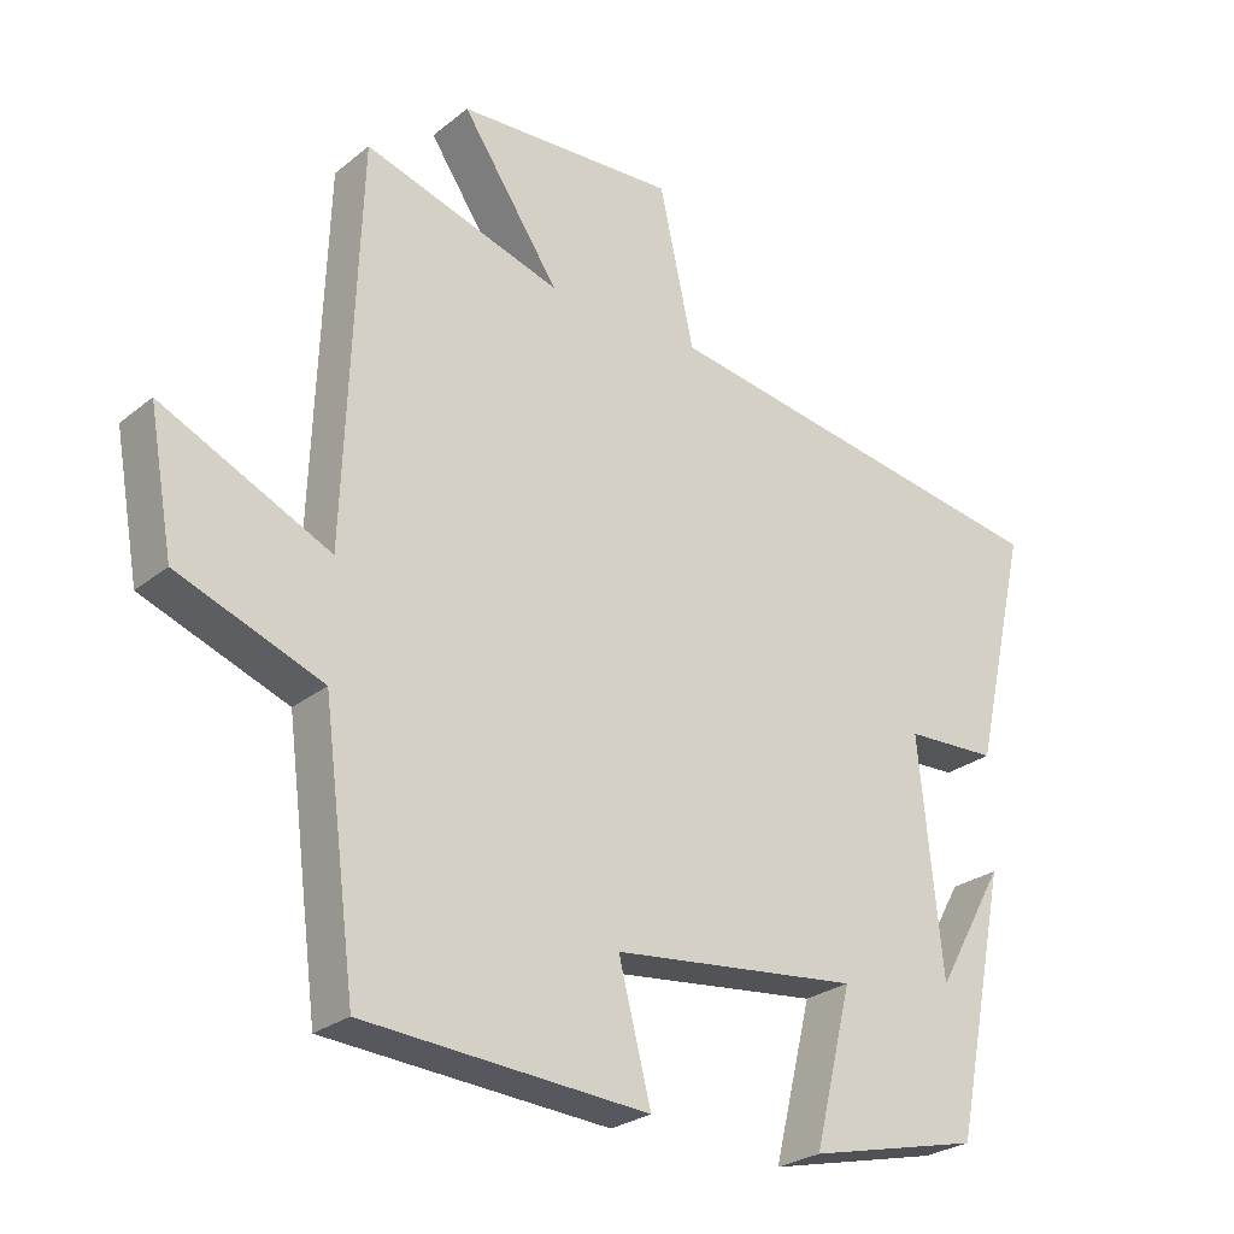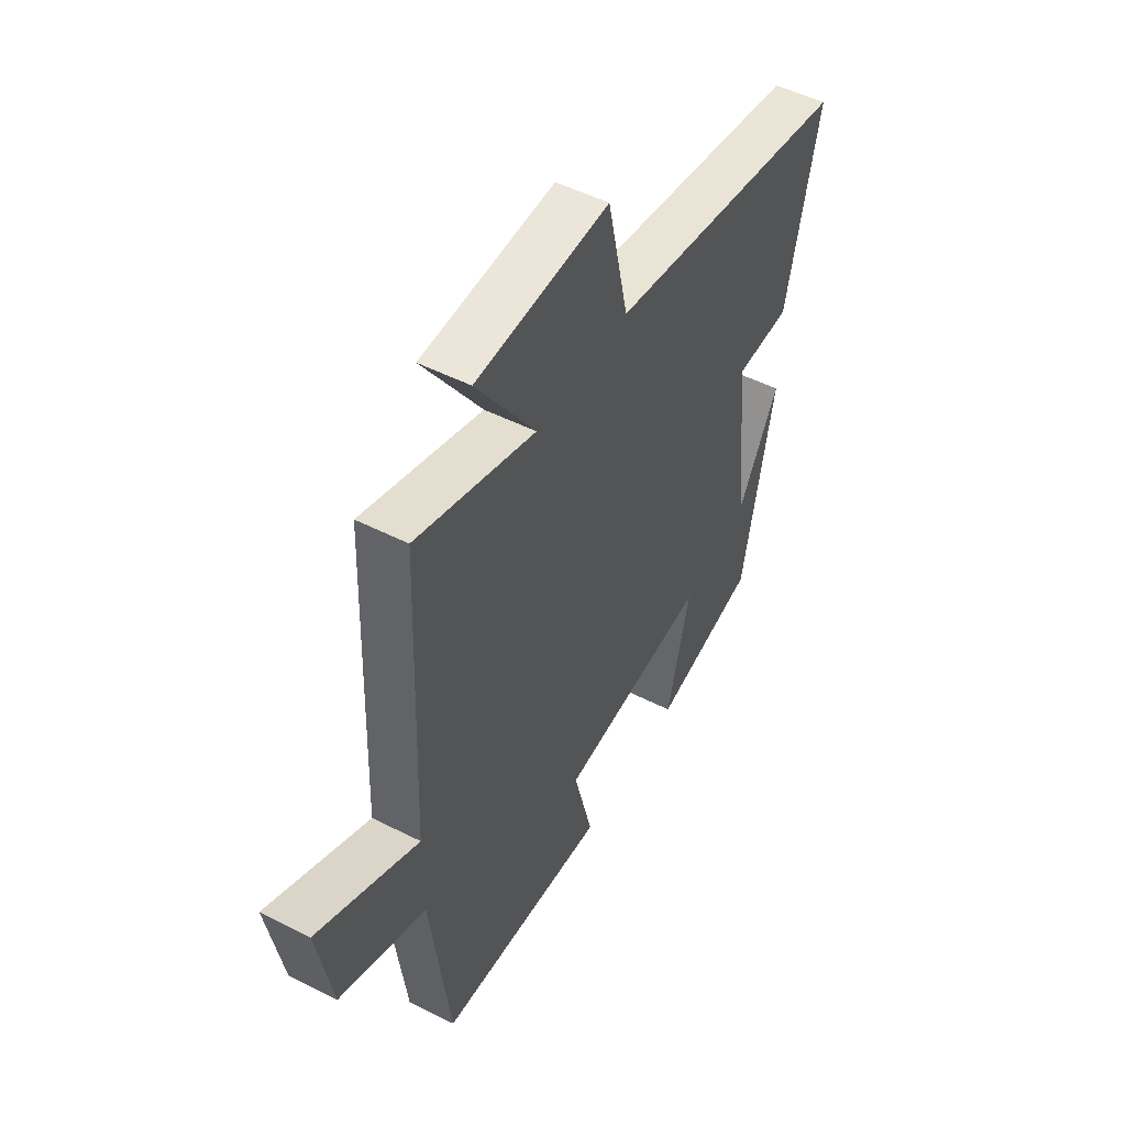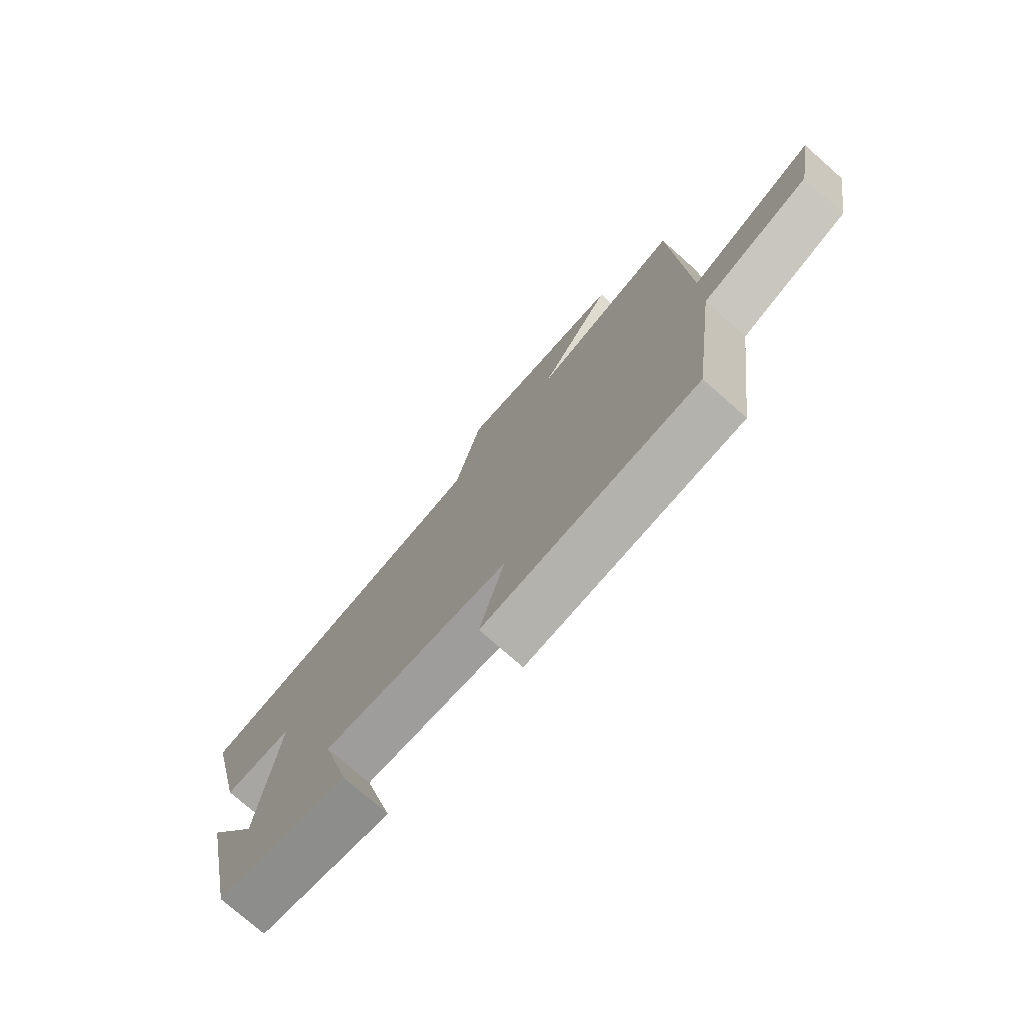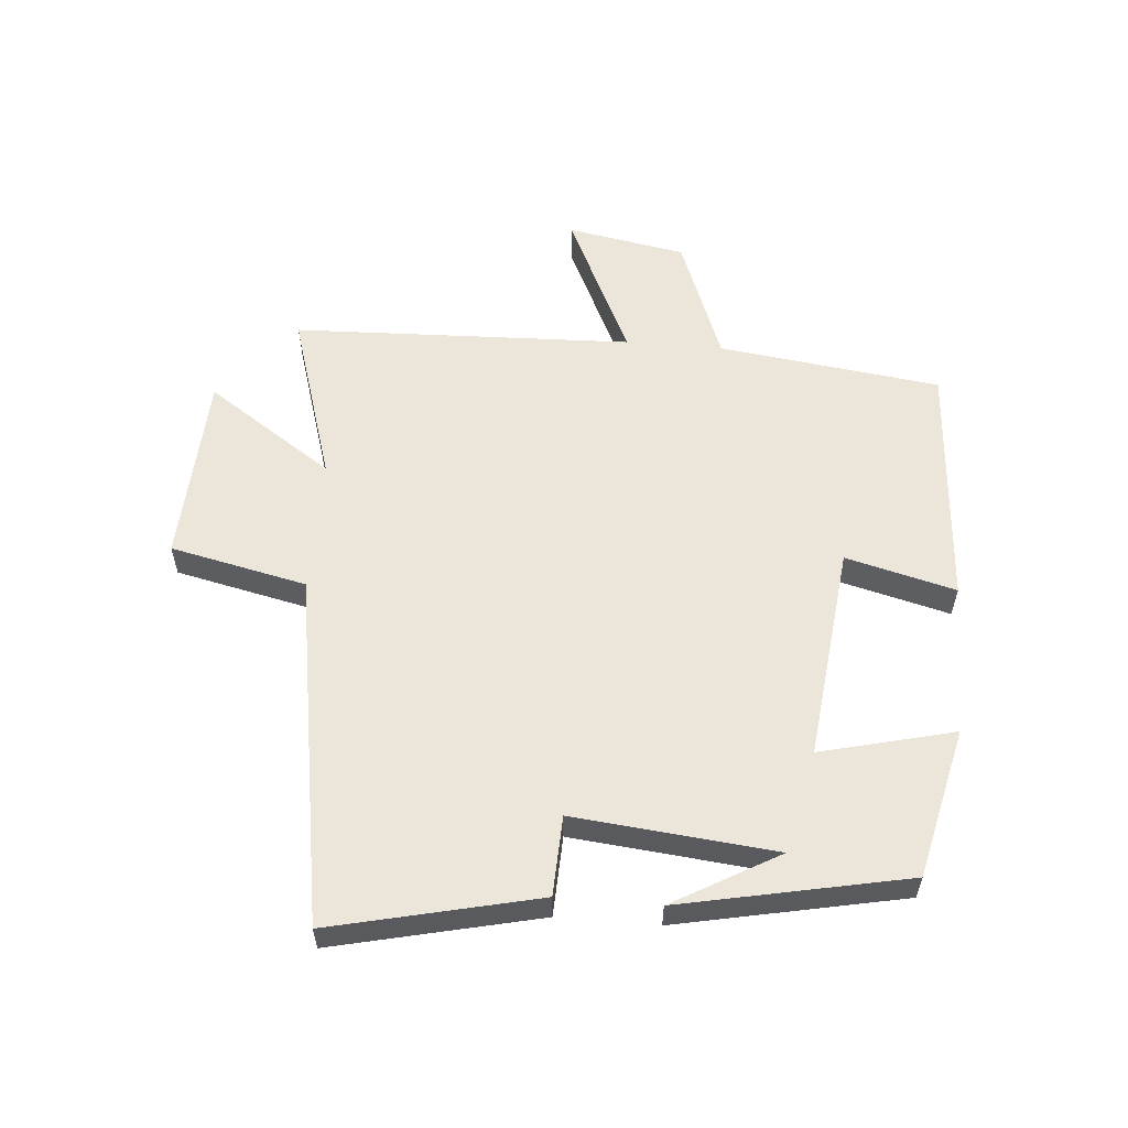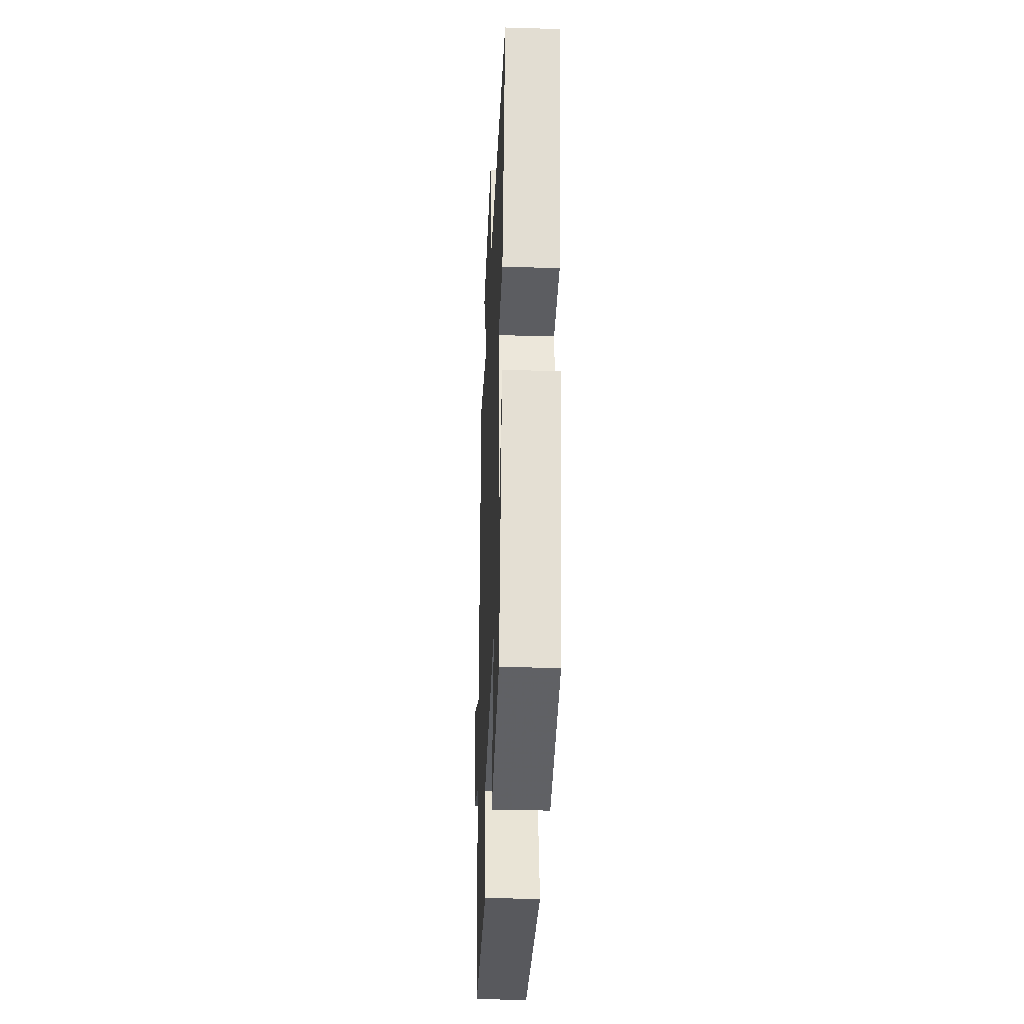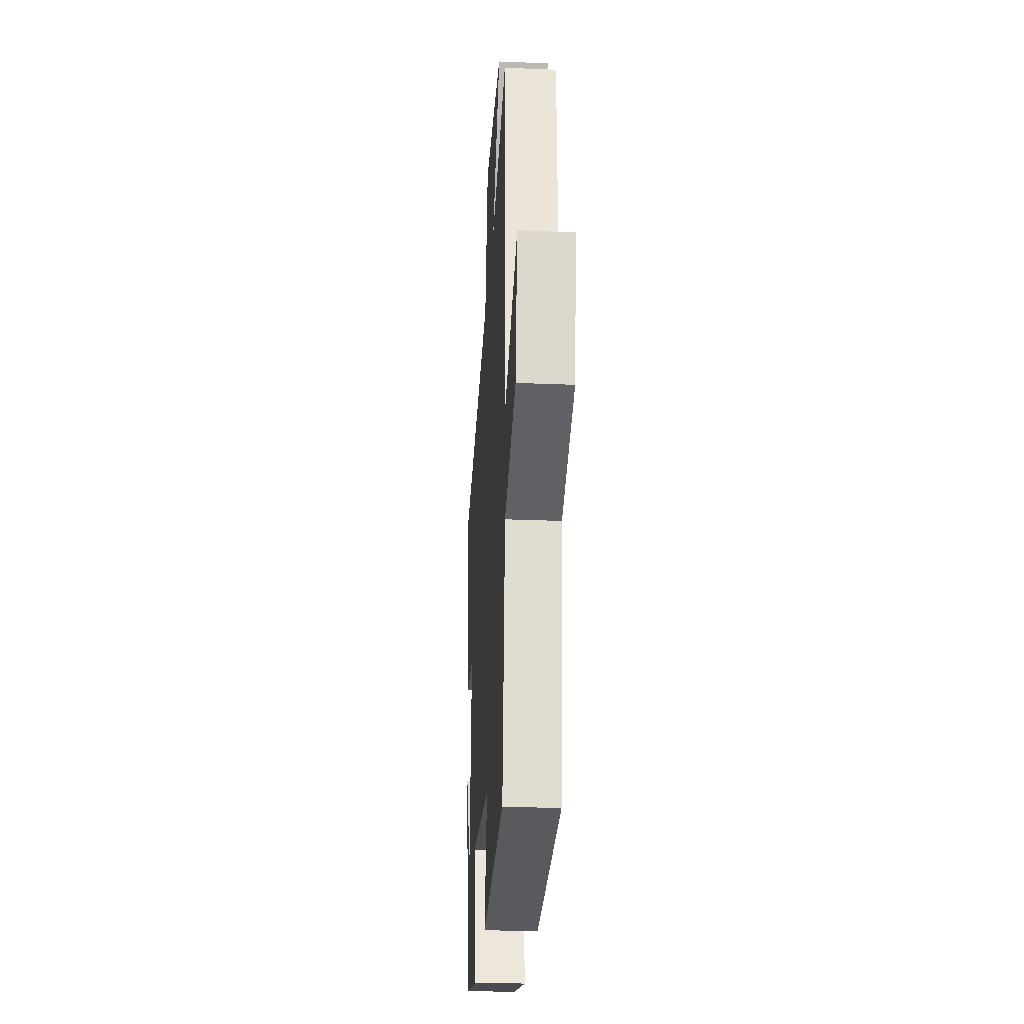
<metadata>
{"format":"obj","ext":"obj","renderer":"f3d","projection":"perspective","resolution":1024,"background":"white","views":[{"elev":-26.3,"azim":-38.8,"up":"+Z"},{"elev":50.4,"azim":-60.9,"up":"+Z"},{"elev":-76.0,"azim":-131.4,"up":"+Z"},{"elev":57.4,"azim":94.8,"up":"+Y"},{"elev":-34.1,"azim":87.7,"up":"+Z"},{"elev":-27.0,"azim":-93.6,"up":"+Z"}]}
</metadata>
<code>
v 0.576 0.07 0.407
v 0.5 0.07 0.077
v 0.372 0.07 0.072
v 0.404 0.07 -0.25
v 0.5 0.07 -0.081
v 0.426 0.07 -0.444
v 0.186 0.07 -0.5
v 0.239 0.07 -0.286
v -0.105 0.07 -0.324
v -0.06 0.07 -0.5
v -0.454 0.07 -0.472
v -0.5 0.07 -0.116
v -0.701 0.07 -0.039
v -0.735 0.07 0.151
v -0.5 0.07 0.04
v -0.48 0.07 0.585
v -0.205 0.07 0.5
v -0.341 0.07 0.702
v -0.035 0.07 0.718
v 0.013 0.07 0.5
v 0.576 0 0.407
v 0.5 0 0.077
v 0.372 0 0.072
v 0.404 0 -0.25
v 0.5 0 -0.081
v 0.426 0 -0.444
v 0.186 0 -0.5
v 0.239 0 -0.286
v -0.105 0 -0.324
v -0.06 0 -0.5
v -0.454 0 -0.472
v -0.5 0 -0.116
v -0.701 0 -0.039
v -0.735 0 0.151
v -0.5 0 0.04
v -0.48 0 0.585
v -0.205 0 0.5
v -0.341 0 0.702
v -0.035 0 0.718
v 0.013 0 0.5
f 17 18 19 20
f 1 2 3
f 20 1 3
f 17 20 3
f 17 3 4
f 16 17 4
f 15 16 4
f 12 13 14 15
f 11 12 15
f 10 11 15
f 9 10 15
f 8 9 15 4
f 7 8 4
f 6 7 4
f 4 5 6
f 40 39 38 37
f 23 22 21
f 23 21 40
f 23 40 37
f 24 23 37
f 24 37 36
f 24 36 35
f 35 34 33 32
f 35 32 31
f 35 31 30
f 35 30 29
f 24 35 29 28
f 24 28 27
f 24 27 26
f 26 25 24
f 1 21 22 2
f 2 22 23 3
f 3 23 24 4
f 4 24 25 5
f 5 25 26 6
f 6 26 27 7
f 7 27 28 8
f 8 28 29 9
f 9 29 30 10
f 10 30 31 11
f 11 31 32 12
f 12 32 33 13
f 13 33 34 14
f 14 34 35 15
f 15 35 36 16
f 16 36 37 17
f 17 37 38 18
f 18 38 39 19
f 19 39 40 20
f 20 40 21 1

</code>
